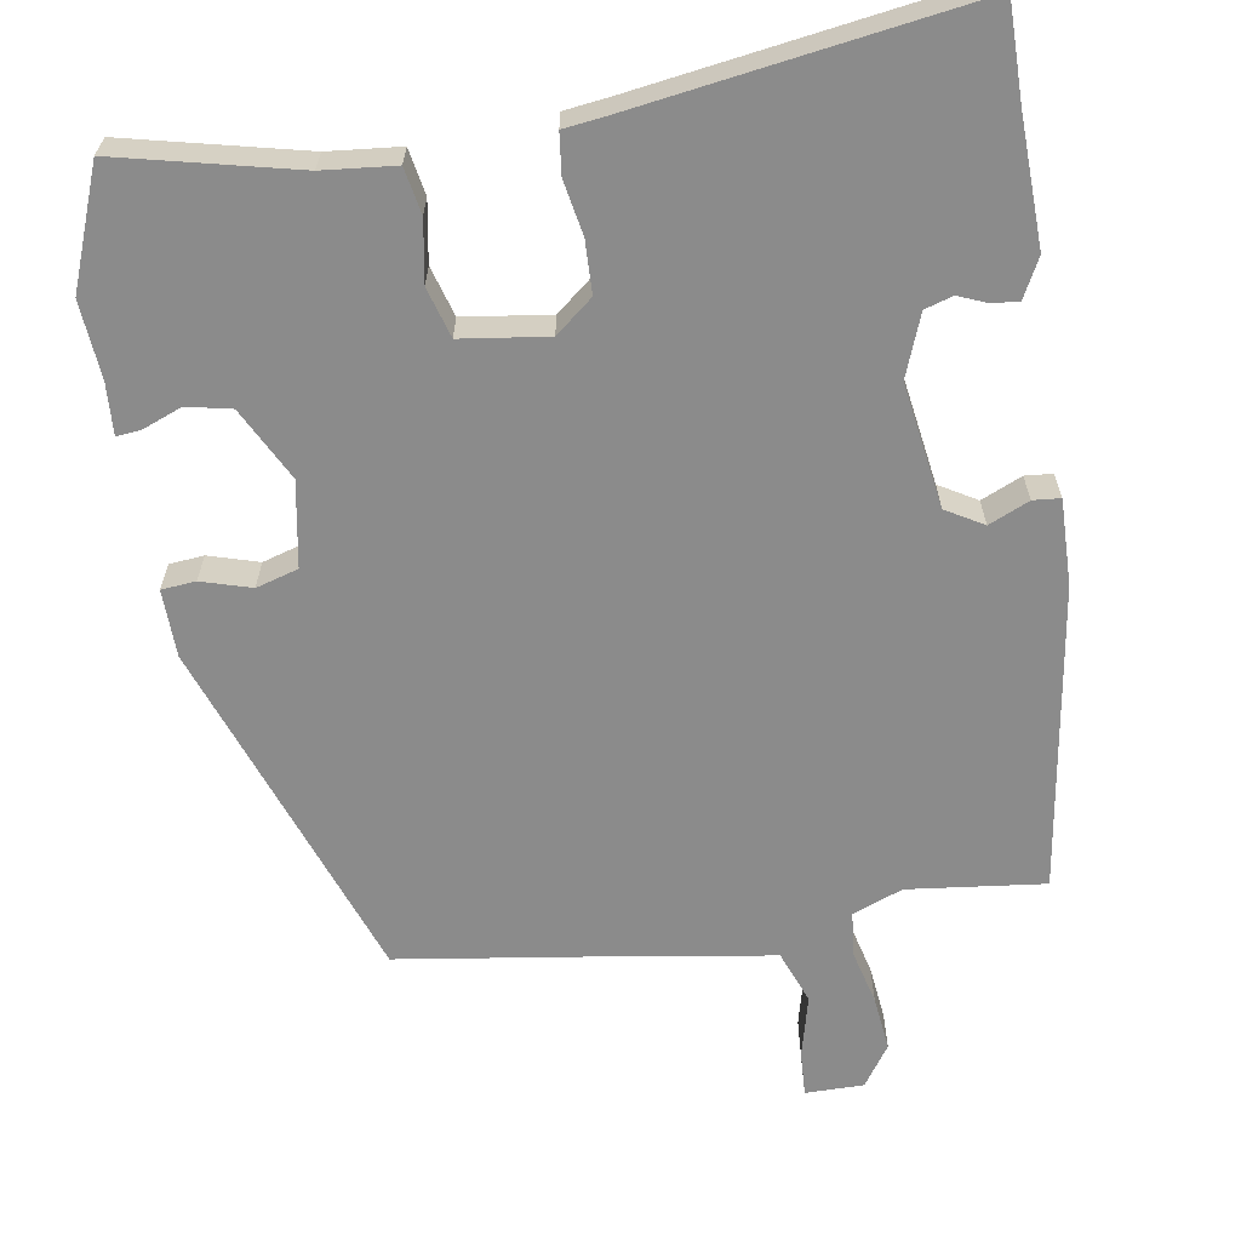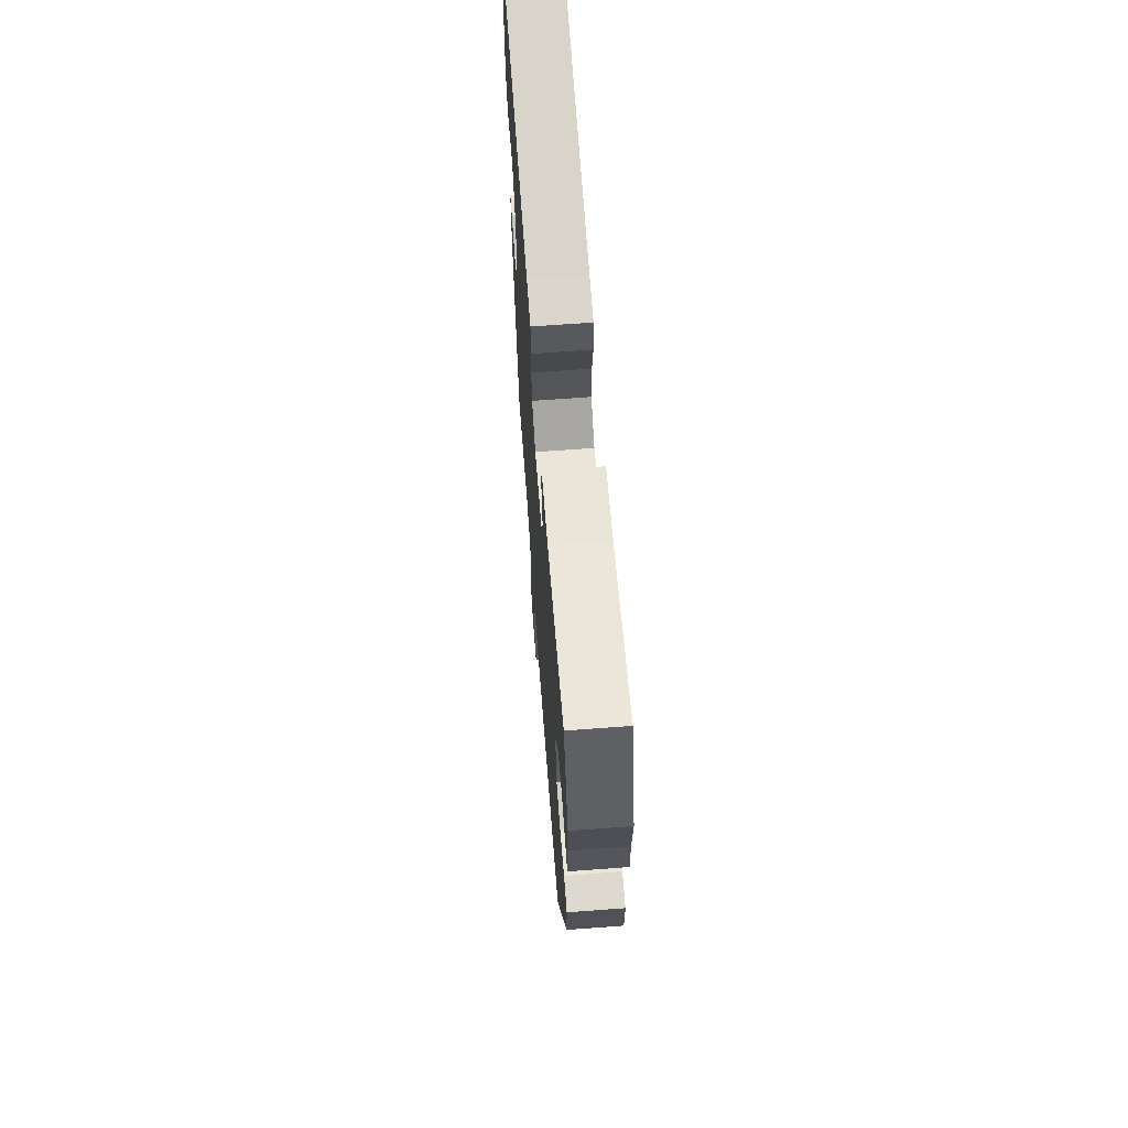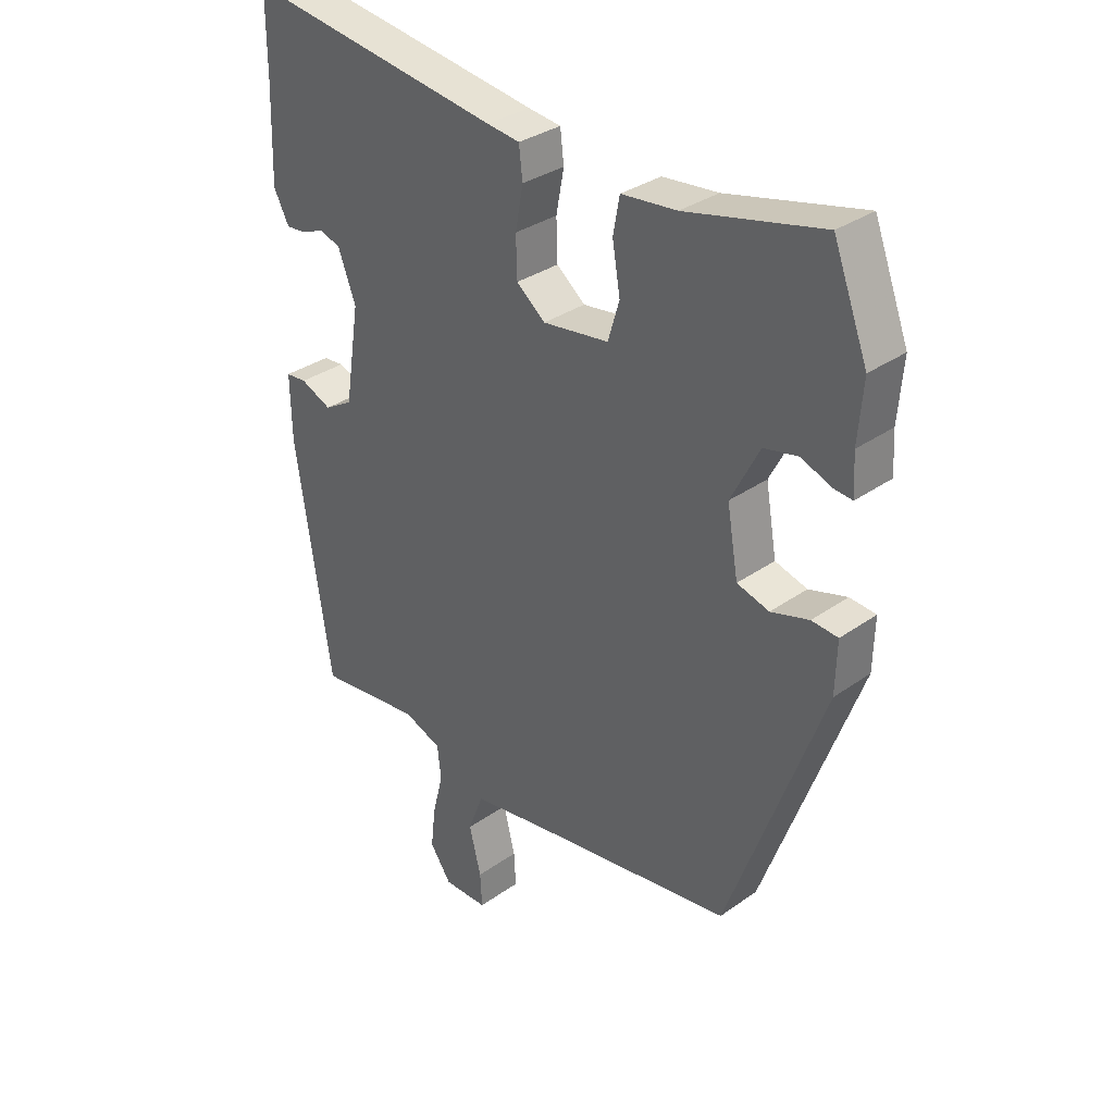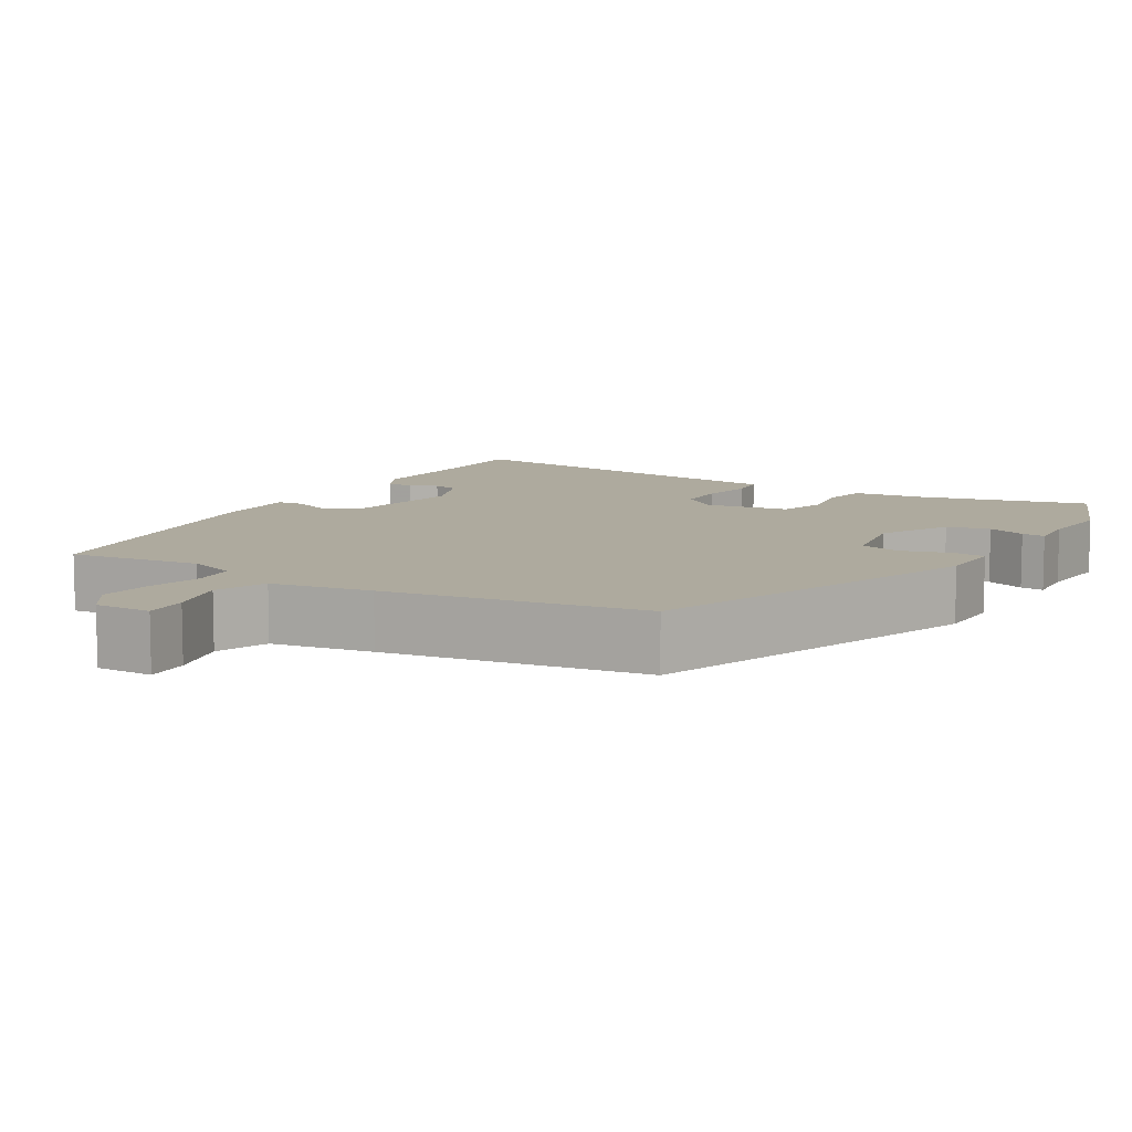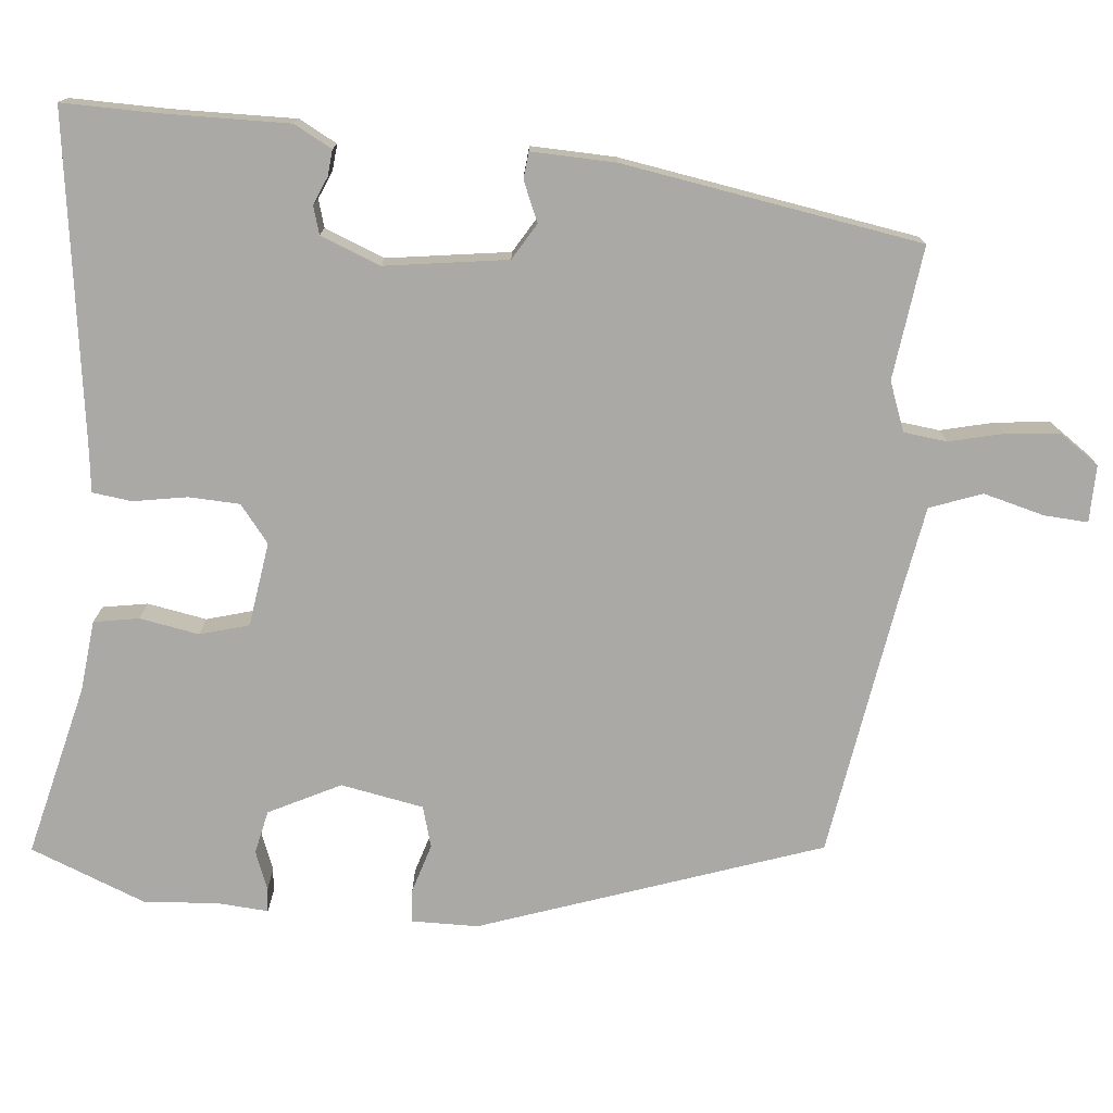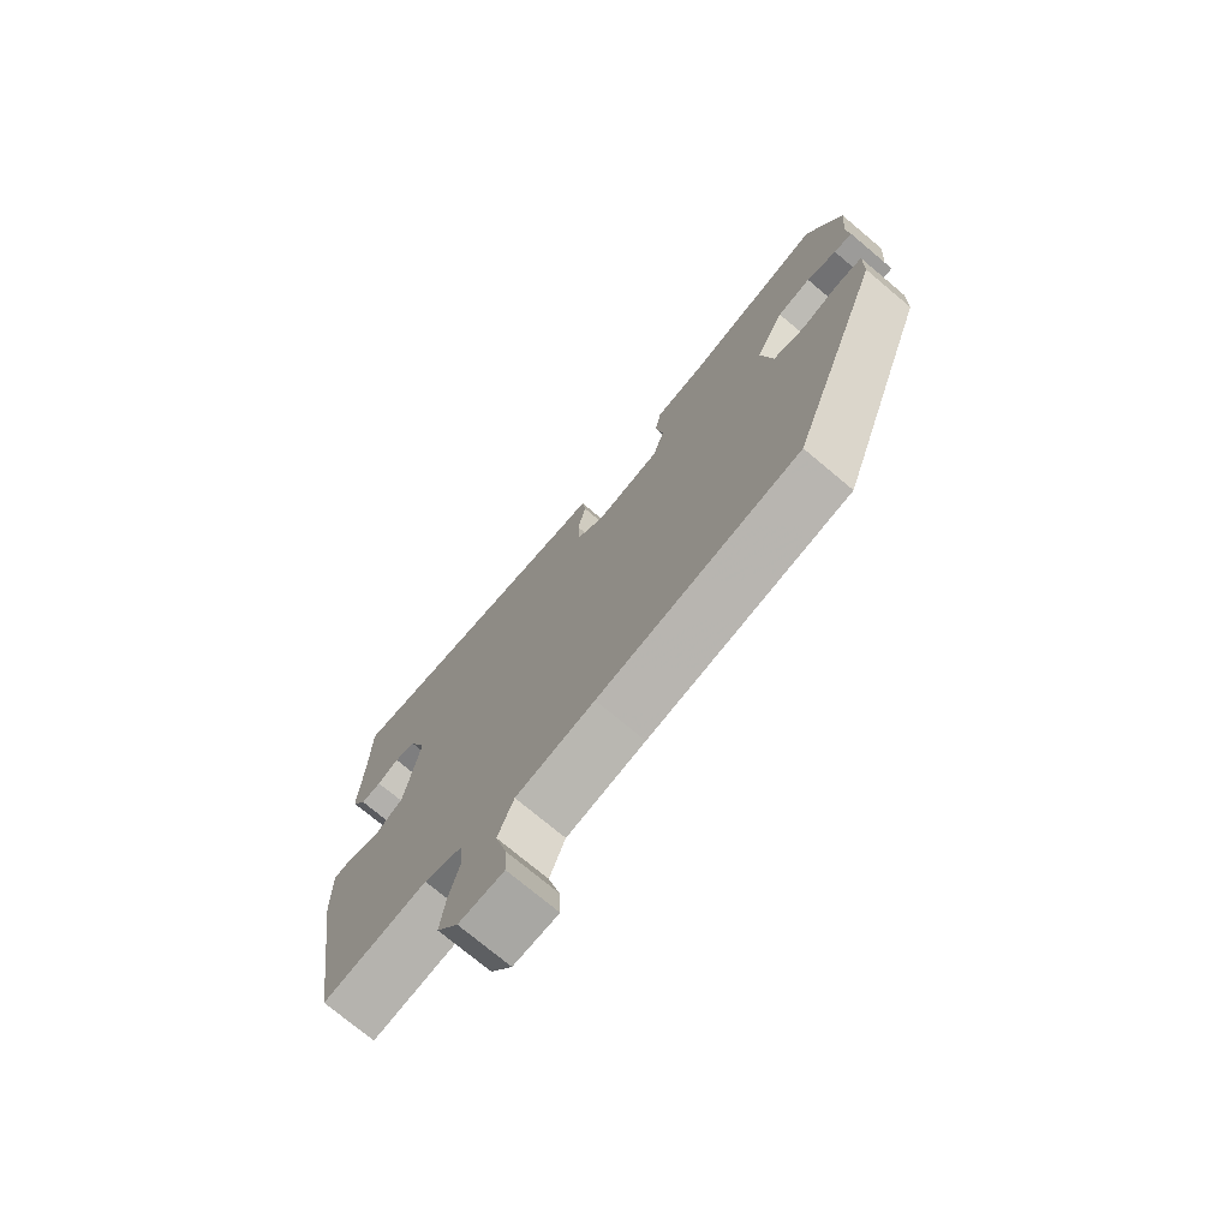
<metadata>
{"format":"obj","ext":"obj","renderer":"f3d","projection":"perspective","resolution":1024,"background":"white","views":[{"elev":-63.9,"azim":9.1,"up":"+Y"},{"elev":66.6,"azim":-94.3,"up":"+Z"},{"elev":32.9,"azim":-134.3,"up":"+Z"},{"elev":9.3,"azim":-149.6,"up":"+Y"},{"elev":-75.3,"azim":83.9,"up":"+Y"},{"elev":-74.5,"azim":-129.9,"up":"+Z"}]}
</metadata>
<code>
v 0.5 0.07 0.581
v 0.5 0.07 0.455
v 0.505 0.07 0.292
v 0.479 0.07 0.242
v 0.445 0.07 0.245
v 0.408 0.07 0.26
v 0.372 0.07 0.249
v 0.342 0.07 0.17
v 0.367 0.07 0.01
v 0.415 0.07 -0.018
v 0.467 0.07 0.005
v 0.502 0.07 0.002
v 0.5 0.07 -0.108
v 0.441 0.07 -0.5
v 0.266 0.07 -0.48
v 0.202 0.07 -0.505
v 0.196 0.07 -0.562
v 0.214 0.07 -0.633
v 0.222 0.07 -0.703
v 0.186 0.07 -0.756
v 0.111 0.07 -0.756
v 0.114 0.07 -0.698
v 0.134 0.07 -0.618
v 0.108 0.07 -0.55
v -0.024 0.07 -0.529
v -0.363 0.07 -0.48
v -0.523 0.07 -0.036
v -0.525 0.07 0.051
v -0.481 0.07 0.055
v -0.417 0.07 0.036
v -0.363 0.07 0.052
v -0.344 0.07 0.161
v -0.392 0.07 0.254
v -0.449 0.07 0.266
v -0.5 0.07 0.246
v -0.531 0.07 0.243
v -0.527 0.07 0.309
v -0.535 0.07 0.408
v -0.477 0.07 0.56
v -0.249 0.07 0.507
v -0.156 0.07 0.498
v -0.145 0.07 0.439
v -0.158 0.07 0.361
v -0.139 0.07 0.297
v -0.028 0.07 0.282
v 0.02 0.07 0.321
v 0.022 0.07 0.388
v 0.009 0.07 0.458
v 0.015 0.07 0.51
v 0.07 0.07 0.517
v 0.5 0 0.581
v 0.5 0 0.455
v 0.505 0 0.292
v 0.479 0 0.242
v 0.445 0 0.245
v 0.408 0 0.26
v 0.372 0 0.249
v 0.342 0 0.17
v 0.367 0 0.01
v 0.415 0 -0.018
v 0.467 0 0.005
v 0.502 0 0.002
v 0.5 0 -0.108
v 0.441 0 -0.5
v 0.266 0 -0.48
v 0.202 0 -0.505
v 0.196 0 -0.562
v 0.214 0 -0.633
v 0.222 0 -0.703
v 0.186 0 -0.756
v 0.111 0 -0.756
v 0.114 0 -0.698
v 0.134 0 -0.618
v 0.108 0 -0.55
v -0.024 0 -0.529
v -0.363 0 -0.48
v -0.523 0 -0.036
v -0.525 0 0.051
v -0.481 0 0.055
v -0.417 0 0.036
v -0.363 0 0.052
v -0.344 0 0.161
v -0.392 0 0.254
v -0.449 0 0.266
v -0.5 0 0.246
v -0.531 0 0.243
v -0.527 0 0.309
v -0.535 0 0.408
v -0.477 0 0.56
v -0.249 0 0.507
v -0.156 0 0.498
v -0.145 0 0.439
v -0.158 0 0.361
v -0.139 0 0.297
v -0.028 0 0.282
v 0.02 0 0.321
v 0.022 0 0.388
v 0.009 0 0.458
v 0.015 0 0.51
v 0.07 0 0.517
f 47 48 49 50
f 46 47 50 1
f 45 46 1 2
f 40 41 42 43
f 40 43 44
f 37 38 39 40
f 37 40 44
f 34 35 36 37
f 33 34 37 44
f 32 33 44 45
f 27 28 29 30
f 25 26 27 30
f 24 25 30 31
f 20 21 22 23
f 18 19 20 23
f 17 18 23 24
f 16 17 24 31
f 12 13 14 15
f 10 11 12 15
f 9 10 15 16
f 8 9 16 31
f 3 4 5 6
f 3 6 7
f 2 3 7
f 45 2 7
f 31 32 45
f 7 8 31 45
f 100 99 98 97
f 51 100 97 96
f 52 51 96 95
f 93 92 91 90
f 94 93 90
f 90 89 88 87
f 94 90 87
f 87 86 85 84
f 94 87 84 83
f 95 94 83 82
f 80 79 78 77
f 80 77 76 75
f 81 80 75 74
f 73 72 71 70
f 73 70 69 68
f 74 73 68 67
f 81 74 67 66
f 65 64 63 62
f 65 62 61 60
f 66 65 60 59
f 81 66 59 58
f 56 55 54 53
f 57 56 53
f 57 53 52
f 57 52 95
f 95 82 81
f 95 81 58 57
f 1 51 52 2
f 2 52 53 3
f 3 53 54 4
f 4 54 55 5
f 5 55 56 6
f 6 56 57 7
f 7 57 58 8
f 8 58 59 9
f 9 59 60 10
f 10 60 61 11
f 11 61 62 12
f 12 62 63 13
f 13 63 64 14
f 14 64 65 15
f 15 65 66 16
f 16 66 67 17
f 17 67 68 18
f 18 68 69 19
f 19 69 70 20
f 20 70 71 21
f 21 71 72 22
f 22 72 73 23
f 23 73 74 24
f 24 74 75 25
f 25 75 76 26
f 26 76 77 27
f 27 77 78 28
f 28 78 79 29
f 29 79 80 30
f 30 80 81 31
f 31 81 82 32
f 32 82 83 33
f 33 83 84 34
f 34 84 85 35
f 35 85 86 36
f 36 86 87 37
f 37 87 88 38
f 38 88 89 39
f 39 89 90 40
f 40 90 91 41
f 41 91 92 42
f 42 92 93 43
f 43 93 94 44
f 44 94 95 45
f 45 95 96 46
f 46 96 97 47
f 47 97 98 48
f 48 98 99 49
f 49 99 100 50
f 50 100 51 1

</code>
